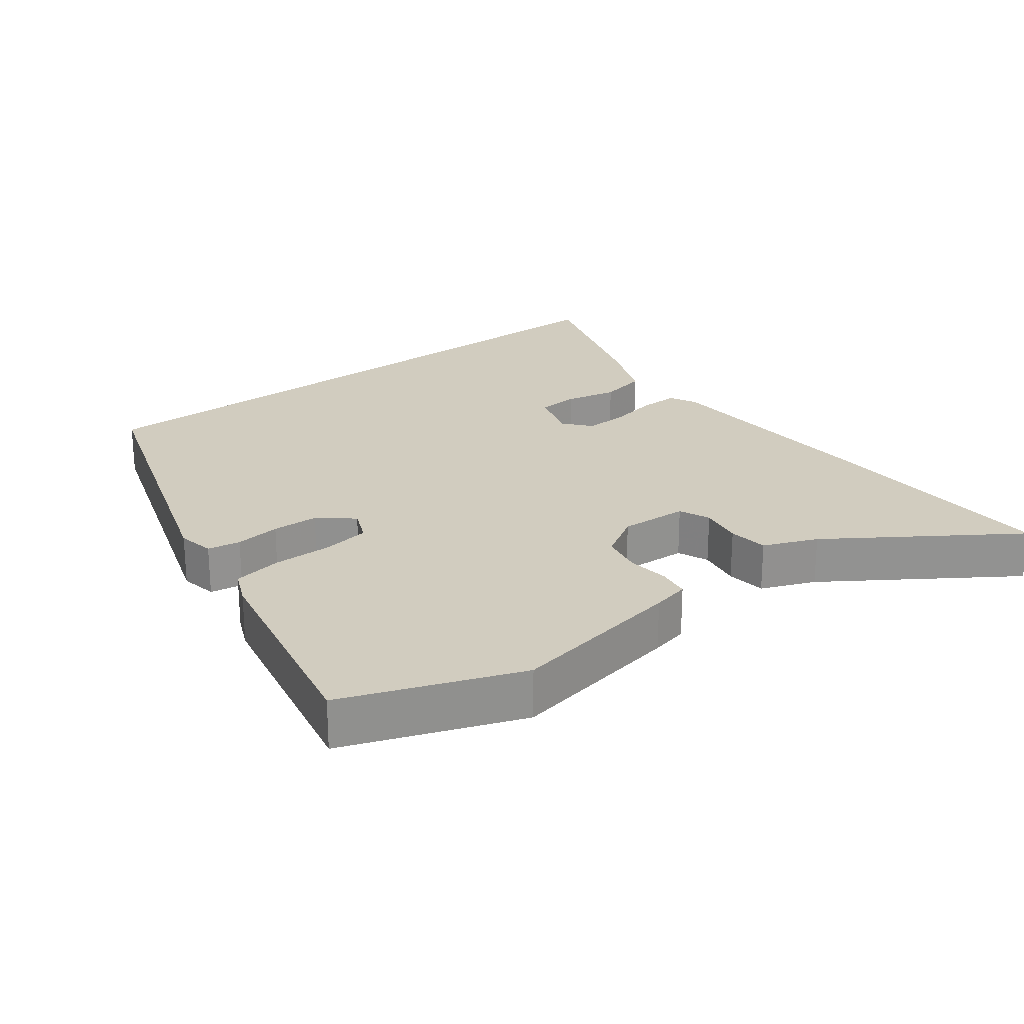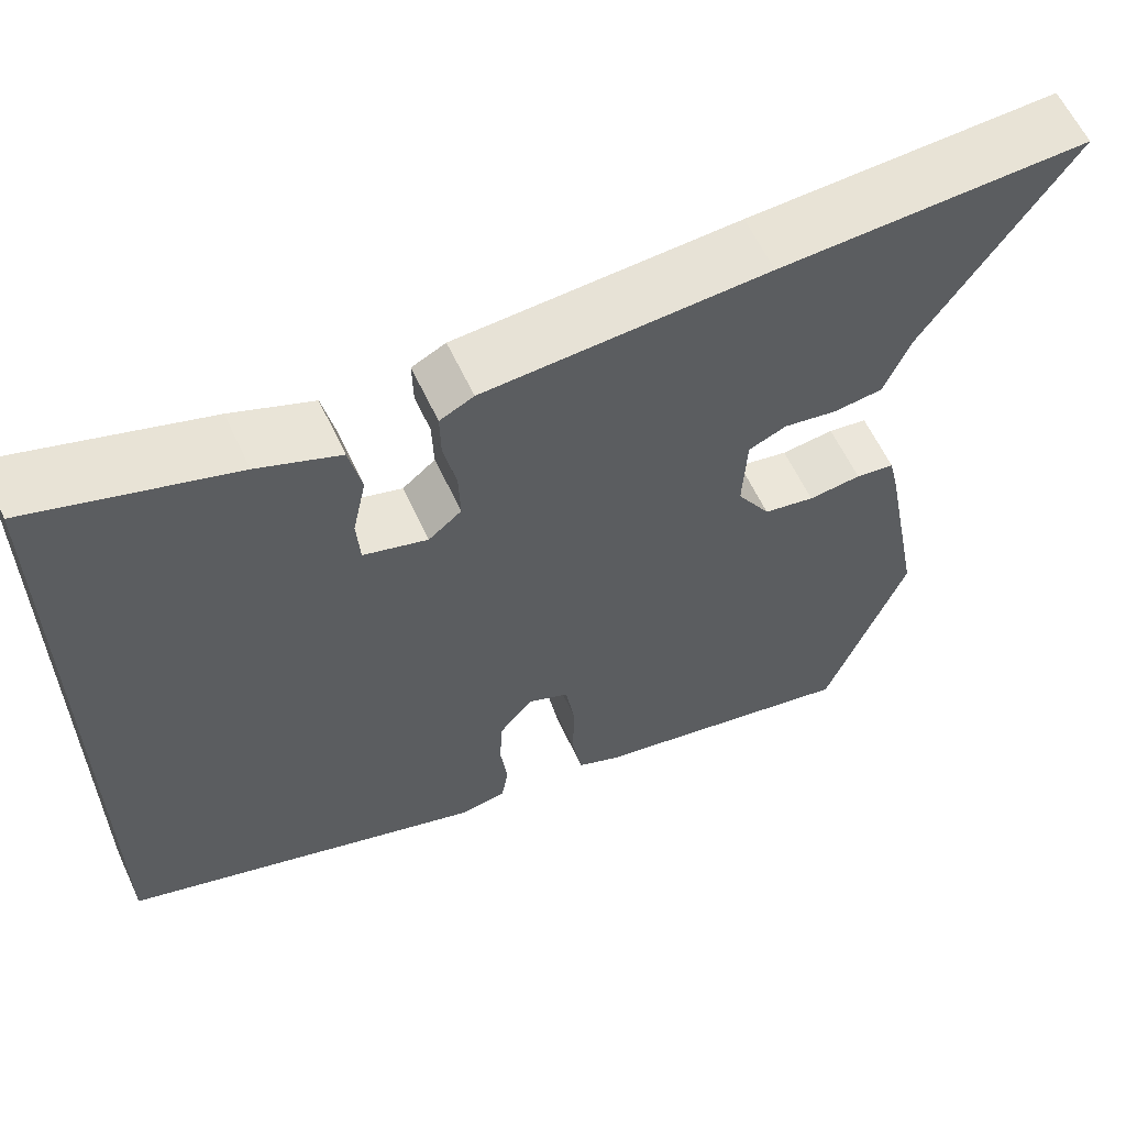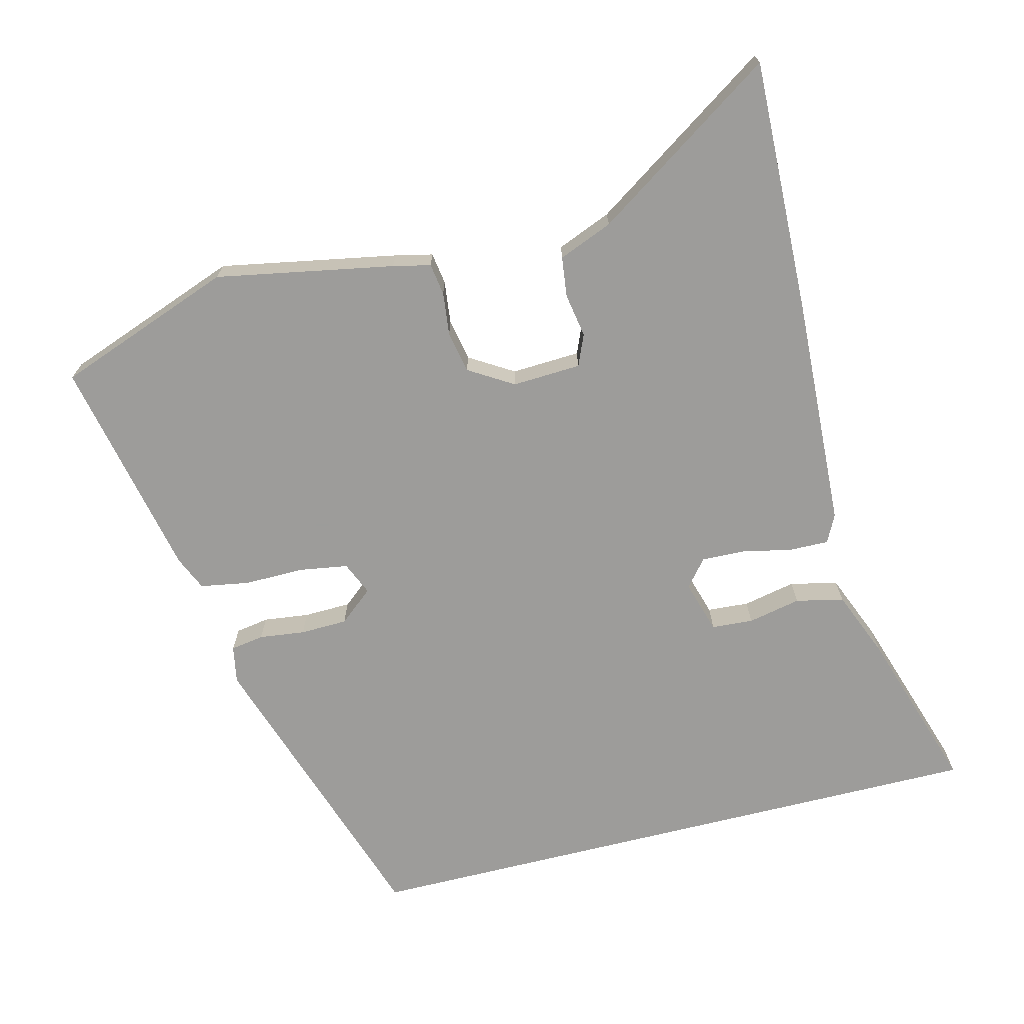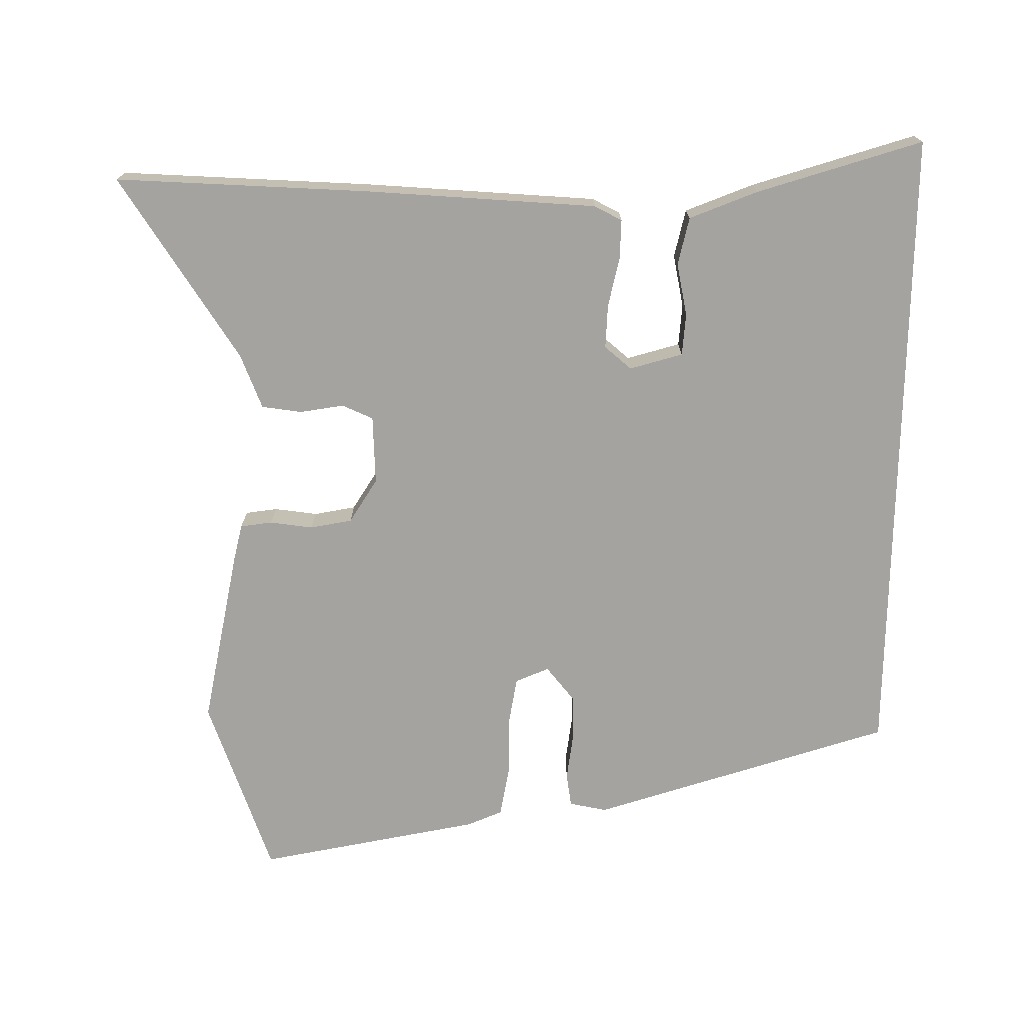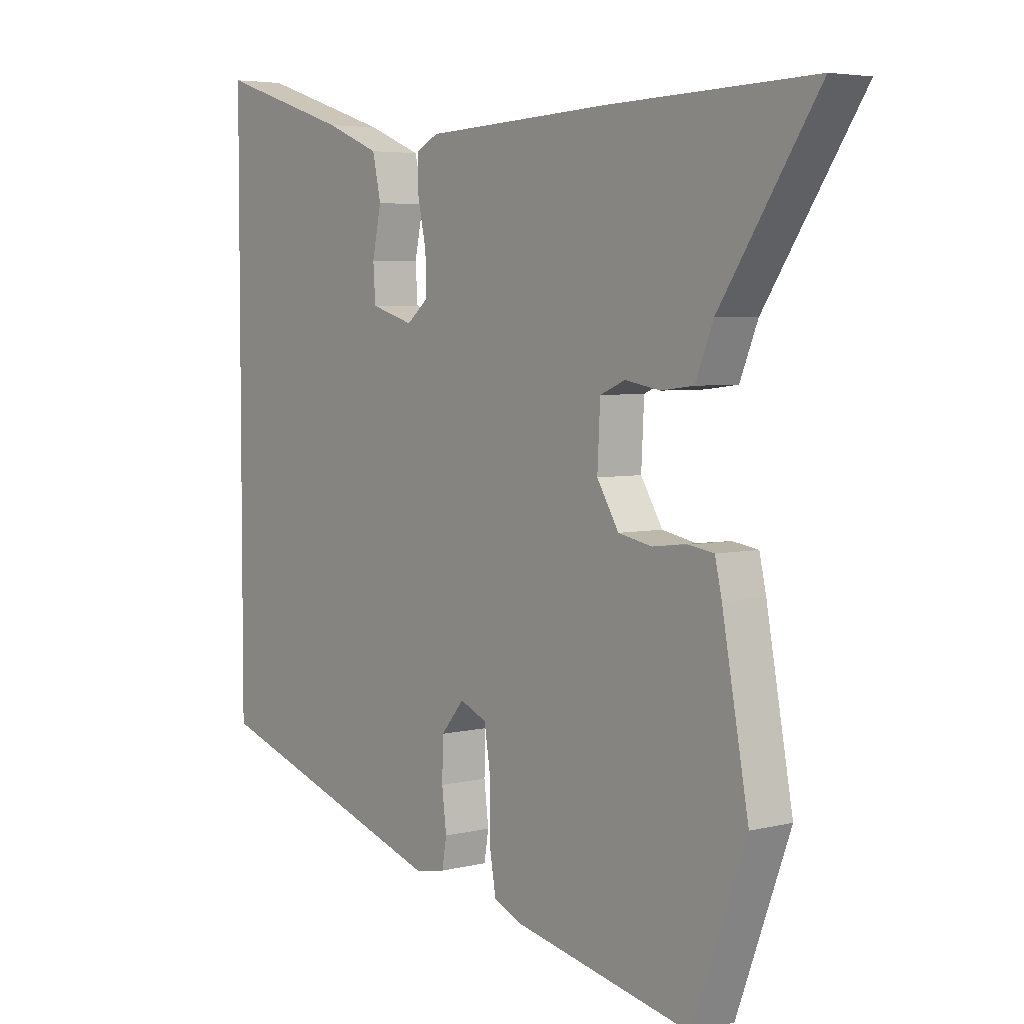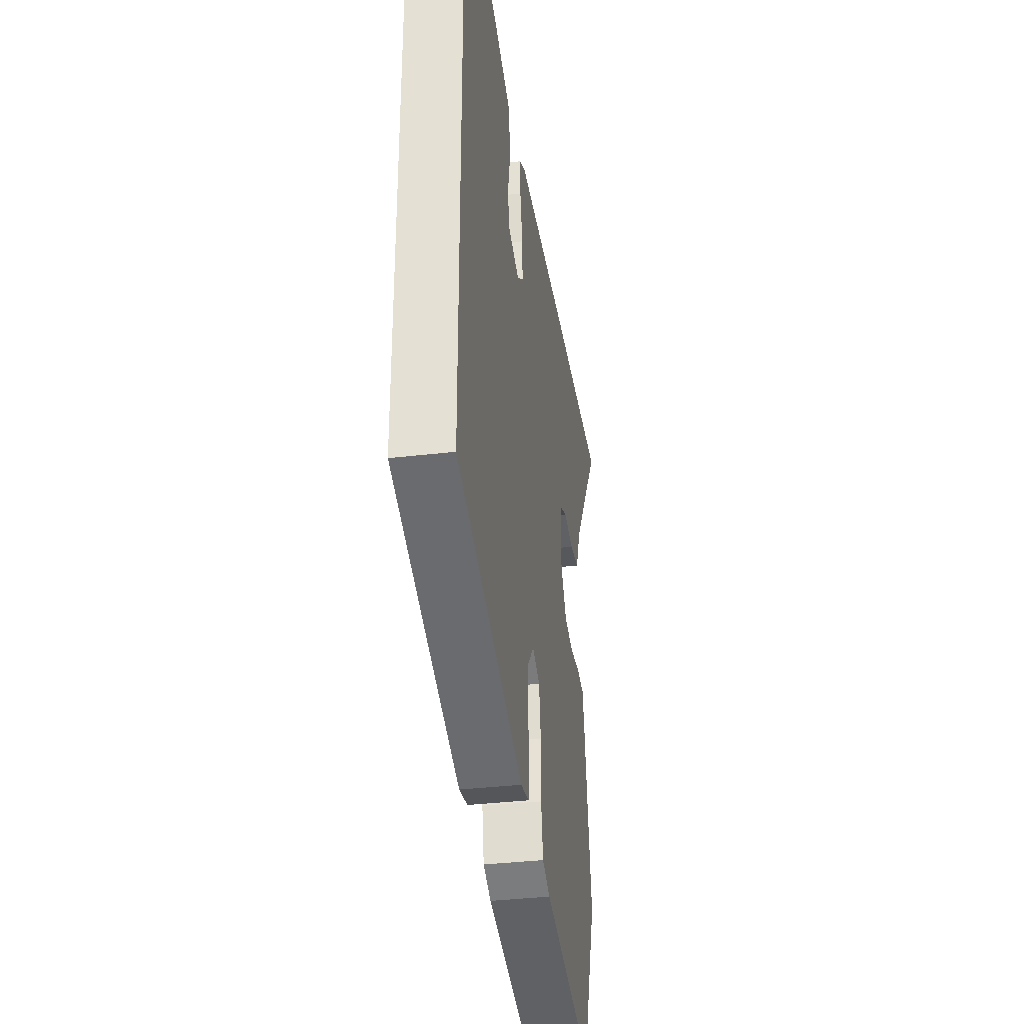
<metadata>
{"format":"obj","ext":"obj","renderer":"f3d","projection":"perspective","resolution":1024,"background":"white","views":[{"elev":24.1,"azim":-127.5,"up":"+Y"},{"elev":60.8,"azim":155.0,"up":"+Z"},{"elev":-70.0,"azim":-76.0,"up":"+Y"},{"elev":-72.8,"azim":-1.0,"up":"+Y"},{"elev":4.6,"azim":-128.4,"up":"+Z"},{"elev":-35.6,"azim":98.9,"up":"+Z"}]}
</metadata>
<code>
v 0.5 0.07 0.58
v 0.5 0.07 -0.349
v 0.07 0.07 -0.492
v 0.016 0.07 -0.482
v 0.008 0.07 -0.434
v 0.016 0.07 -0.368
v 0.014 0.07 -0.3
v -0.027 0.07 -0.251
v -0.075 0.07 -0.272
v -0.086 0.07 -0.342
v -0.085 0.07 -0.428
v -0.097 0.07 -0.499
v -0.147 0.07 -0.521
v -0.467 0.07 -0.589
v -0.562 0.07 -0.334
v -0.515 0.07 -0.078
v -0.503 0.07 -0.024
v -0.457 0.07 -0.017
v -0.395 0.07 -0.024
v -0.335 0.07 -0.012
v -0.296 0.07 0.052
v -0.301 0.07 0.151
v -0.346 0.07 0.17
v -0.409 0.07 0.159
v -0.467 0.07 0.166
v -0.499 0.07 0.244
v -0.674 0.07 0.505
v -0.308 0.07 0.494
v 0.026 0.07 0.478
v 0.066 0.07 0.458
v 0.065 0.07 0.401
v 0.05 0.07 0.33
v 0.048 0.07 0.267
v 0.087 0.07 0.235
v 0.163 0.07 0.258
v 0.167 0.07 0.318
v 0.151 0.07 0.394
v 0.166 0.07 0.463
v 0.263 0.07 0.503
v 0.5 0 0.58
v 0.5 0 -0.349
v 0.07 0 -0.492
v 0.016 0 -0.482
v 0.008 0 -0.434
v 0.016 0 -0.368
v 0.014 0 -0.3
v -0.027 0 -0.251
v -0.075 0 -0.272
v -0.086 0 -0.342
v -0.085 0 -0.428
v -0.097 0 -0.499
v -0.147 0 -0.521
v -0.467 0 -0.589
v -0.562 0 -0.334
v -0.515 0 -0.078
v -0.503 0 -0.024
v -0.457 0 -0.017
v -0.395 0 -0.024
v -0.335 0 -0.012
v -0.296 0 0.052
v -0.301 0 0.151
v -0.346 0 0.17
v -0.409 0 0.159
v -0.467 0 0.166
v -0.499 0 0.244
v -0.674 0 0.505
v -0.308 0 0.494
v 0.026 0 0.478
v 0.066 0 0.458
v 0.065 0 0.401
v 0.05 0 0.33
v 0.048 0 0.267
v 0.087 0 0.235
v 0.163 0 0.258
v 0.167 0 0.318
v 0.151 0 0.394
v 0.166 0 0.463
v 0.263 0 0.503
f 39 1 2
f 38 39 2
f 37 38 2
f 36 37 2
f 35 36 2
f 2 3 4
f 35 2 4
f 34 35 4
f 33 34 4
f 32 33 4
f 30 31 32
f 29 30 32
f 28 29 32
f 27 28 32
f 26 27 32
f 25 26 32
f 24 25 32
f 23 24 32
f 22 23 32
f 21 22 32
f 20 21 32
f 17 18 19
f 16 17 19
f 15 16 19
f 14 15 19
f 13 14 19
f 12 13 19
f 11 12 19
f 10 11 19
f 9 10 19 20
f 8 9 20 32
f 4 5 6
f 32 4 6
f 32 6 7
f 7 8 32
f 41 40 78
f 41 78 77
f 41 77 76
f 41 76 75
f 41 75 74
f 43 42 41
f 43 41 74
f 43 74 73
f 43 73 72
f 43 72 71
f 71 70 69
f 71 69 68
f 71 68 67
f 71 67 66
f 71 66 65
f 71 65 64
f 71 64 63
f 71 63 62
f 71 62 61
f 71 61 60
f 71 60 59
f 58 57 56
f 58 56 55
f 58 55 54
f 58 54 53
f 58 53 52
f 58 52 51
f 58 51 50
f 58 50 49
f 59 58 49 48
f 71 59 48 47
f 45 44 43
f 45 43 71
f 46 45 71
f 71 47 46
f 1 40 41 2
f 2 41 42 3
f 3 42 43 4
f 4 43 44 5
f 5 44 45 6
f 6 45 46 7
f 7 46 47 8
f 8 47 48 9
f 9 48 49 10
f 10 49 50 11
f 11 50 51 12
f 12 51 52 13
f 13 52 53 14
f 14 53 54 15
f 15 54 55 16
f 16 55 56 17
f 17 56 57 18
f 18 57 58 19
f 19 58 59 20
f 20 59 60 21
f 21 60 61 22
f 22 61 62 23
f 23 62 63 24
f 24 63 64 25
f 25 64 65 26
f 26 65 66 27
f 27 66 67 28
f 28 67 68 29
f 29 68 69 30
f 30 69 70 31
f 31 70 71 32
f 32 71 72 33
f 33 72 73 34
f 34 73 74 35
f 35 74 75 36
f 36 75 76 37
f 37 76 77 38
f 38 77 78 39
f 39 78 40 1

</code>
